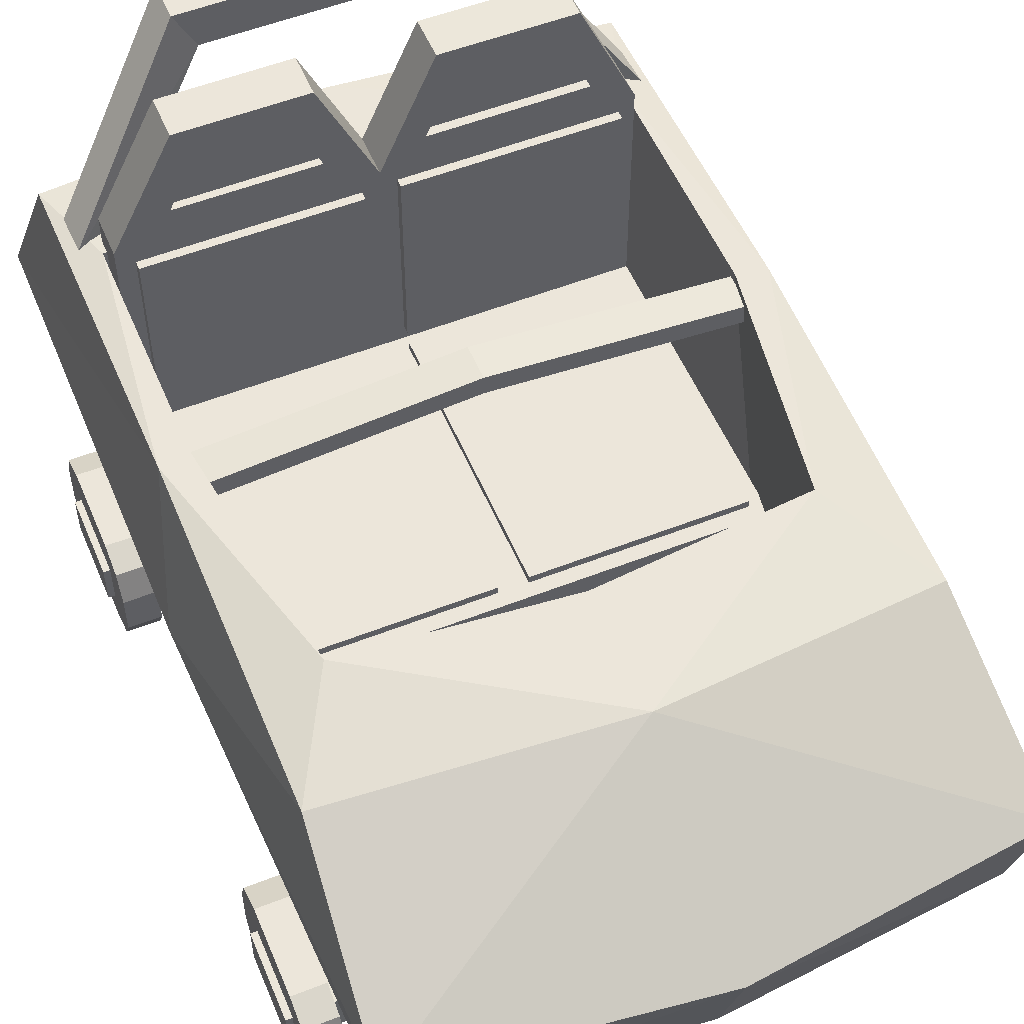
<metadata>
{"format":"obj","ext":"obj","renderer":"f3d","projection":"perspective","resolution":1024,"background":"white","views":[{"elev":54.2,"azim":157.3,"up":"+Z"}]}
</metadata>
<code>
o Cube
v 1.035 1.851 0.1474
v 1 1.8 0.00661
v 1.035 -1.245 0.1474
v 1 -1.193 0.00661
v -1.035 1.851 0.1474
v -1 1.8 0.00661
v -1.035 -1.245 0.1474
v -1 -1.193 0.00661
v 0.9246 -0.8836 1.062
v -0.9246 -0.8836 1.062
v 0.812 0.8566 1.062
v -0.7811 0.8566 1.062
v 1.035 -1.245 1.025
v -1.035 -1.245 1.025
v 1.035 1.257 0.9689
v -1.035 1.257 0.9689
v 0.9246 -0.8836 0.06811
v -0.9246 -0.8836 0.06811
v 0.9246 1.451 0.06811
v -0.9246 1.451 0.06811
v 0.9246 -1.135 0.1353
v -0.9246 -1.135 0.1353
v 0.9246 1.741 0.1353
v -0.9246 1.741 0.1353
v -0.9076 -0.9363 0.04988
v -0.9076 -0.9363 0.2966
v -0.9076 0.4097 0.04988
v -0.8533 0.3554 0.2966
v 0.91 -0.9363 0.04988
v 0.91 -0.9363 0.2966
v 0.91 0.4097 0.04988
v 0.8547 0.3543 0.2966
v -0.9076 -0.7733 0.04988
v -0.8498 -0.7733 0.3544
v 0.91 -0.7733 0.04988
v 0.8439 -0.7733 0.3627
v 0.7091 -0.7733 1.29
v 0.91 -0.9363 1.168
v -0.9076 -0.9363 1.168
v -0.7451 -0.7734 1.272
v 0.001237 0.4097 0.04988
v 0.05661 0.3543 0.2966
v 0.001237 -0.9363 0.04988
v 0.001237 -0.9363 0.2966
v 0.06738 -0.7733 0.3627
v 0.001237 -0.7733 0.04988
v 0.001237 -0.9363 1.168
v 0.1908 -0.7733 1.29
v 0.6023 -0.7733 1.498
v 0.6771 -0.9363 1.621
v 0.2049 -0.9363 1.621
v -0.7003 -0.9363 1.621
v -0.6332 -0.7733 1.517
v -0.2735 -0.7737 1.519
v 0.2842 -0.7733 1.498
v -0.2066 -0.9368 1.623
v -0.161 -0.7733 1.272
v 0.8439 -0.7733 1.102
v 0.2049 -0.7733 1.621
v 0.6771 -0.7733 1.621
v 0.008421 -0.7733 1.172
v 0.9024 -0.7733 1.172
v 0.2079 -0.7733 1.616
v 0.6743 -0.7733 1.616
v -0.8498 -0.7733 1.11
v 0.06738 -0.7733 1.102
v -0.7003 -0.7733 1.621
v -0.2066 -0.7738 1.623
v 0.1908 -0.8013 1.29
v 0.7091 -0.8013 1.29
v 0.2842 -0.8013 1.498
v 0.6023 -0.8013 1.498
v -0.7451 -0.8068 1.272
v -0.161 -0.8067 1.272
v -0.6332 -0.8067 1.517
v -0.2735 -0.8071 1.519
v -0.05655 -0.7733 0.3544
v 0.8547 -0.7179 0.2966
v -0.05655 -0.7733 1.11
v 0.91 -0.7733 1.168
v -0.9076 -0.7733 1.168
v -0.8533 -0.7191 0.2966
v 0.05661 -0.7179 0.2966
v 0.001237 -0.7733 1.168
v 0.06738 -0.7416 0.3627
v 0.8439 -0.7416 0.3627
v 0.06738 -0.7416 1.102
v 0.8439 -0.7416 1.102
v -0.8498 -0.7416 1.11
v -0.8498 -0.7416 0.3544
v -0.05655 -0.7416 0.3544
v -0.05655 -0.7416 1.11
v -0.05302 0.3554 0.2966
v 0.91 0.4097 0.2966
v 0.91 -0.7733 0.2966
v -0.05302 -0.7191 0.2966
v -0.9076 -0.7733 0.2966
v -0.9076 0.4097 0.2966
v 0.001237 0.4097 0.2966
v 0.001237 -0.7733 0.2966
v 0.05661 0.3543 0.3275
v 0.8547 0.3543 0.3275
v 0.8547 -0.7179 0.3275
v 0.05661 -0.7179 0.3275
v -0.8533 -0.7191 0.3275
v -0.8533 0.3554 0.3275
v -0.05302 0.3554 0.3275
v -0.05302 -0.7191 0.3275
v 0.4466 -1.194 1.532
v 0.4466 -1.348 1.532
v -0.4482 -1.194 1.532
v -0.4482 -1.348 1.532
v 0.5241 -1.194 1.688
v 0.5241 -1.348 1.687
v -0.5298 -1.194 1.688
v -0.5298 -1.348 1.687
v -0.9388 -1.084 0.9028
v -0.9388 -0.9307 0.903
v -1.02 -0.9311 1.026
v -1.02 -1.085 1.015
v 0.9547 -0.9307 0.8851
v 0.9547 -1.084 0.885
v 1.011 -1.085 1.015
v 1.01 -0.9311 1.017
v -1.083 1.955 0.6046
v 1.084 1.955 0.6046
v 1.125 -1.385 0.6046
v -1.083 -1.385 0.6046
v -1 0.3033 0.00661
v 1.035 0.3033 0.1474
v -1.035 0.3033 0.1474
v 1 0.3033 0.00661
v 1.035 0.005989 1.062
v -1.035 0.005989 1.062
v 0.9246 -0.01352 1.062
v -0.9246 -0.01352 1.062
v 0.9246 0.2838 0.06811
v -0.9246 0.2838 0.06811
v 0.9246 0.3033 0.1353
v -0.9246 0.3033 0.1353
v 1.139 0.2851 0.6046
v -1.146 0.2851 0.6046
v 0 1.872 0.00661
v 0 -1.314 0.1474
v 0 -1.253 0.00661
v 0 1.958 0.1474
v 0 -1.301 1.062
v 0 1.389 1.062
v 0 -0.8836 1.062
v 0.001803 0.9319 1.062
v 0 -0.8836 0.06811
v 0 1.451 0.06811
v 0 -1.135 0.1353
v 0 1.741 0.1353
v 0.02116 -1.433 0.6046
v 0.002926 2.09 0.6046
v 0 0.3033 0.1353
v 0 0.3033 0.00661
v 0.2587 -1.169 0.00661
v 0.2587 -1.169 -0.1642
v 0.2587 1.756 0.00661
v 0.2587 1.756 -0.1642
v -0.265 -1.169 0.00661
v -0.265 -1.169 -0.1642
v -0.265 1.756 0.00661
v -0.265 1.756 -0.1642
v 0.2587 0.2935 0.00661
v 0.2587 0.2935 -0.1642
v -0.265 0.2935 0.00661
v -0.265 0.2935 -0.1642
v 0.3698 1.025 -0.2129
v -0.4124 1.025 0.00661
v 0.3698 1.025 0.00661
v -0.4124 1.025 -0.2129
v 0.3698 -0.4378 0.00661
v -0.4124 -0.4378 -0.2129
v 0.3698 -0.4378 -0.2129
v -0.4124 -0.4378 0.00661
v 0.3698 1.39 -0.2129
v -0.4124 1.39 0.00661
v 0.3698 1.39 0.00661
v -0.4124 1.39 -0.2129
v 0.3698 -0.8034 0.00661
v -0.4124 -0.8034 -0.2129
v 0.3698 -0.8034 -0.2129
v -0.4124 -0.8034 0.00661
v 1.046 1.37 -0.03592
v 1.046 1.045 -0.03592
v 1.046 1.045 -0.1904
v 1.046 -0.7831 -0.1904
v 1.046 -0.4581 -0.1904
v 1.046 -0.4581 -0.03592
v 1.046 1.37 -0.1904
v 1.046 -0.7831 -0.03592
v -1.039 1.376 -0.1923
v -1.039 1.039 -0.1923
v -1.039 1.039 -0.03333
v -1.039 -0.7886 -0.03333
v -1.039 -0.4525 -0.03333
v -1.039 -0.4525 -0.1923
v -1.039 1.376 -0.03333
v -1.039 -0.7886 -0.1923
v -1.174 1.376 -0.1923
v -1.174 1.039 -0.1923
v -1.174 1.039 -0.03333
v -1.174 -0.7886 -0.03333
v -1.174 -0.4525 -0.03333
v -1.174 -0.4525 -0.1923
v -1.174 1.376 -0.03333
v -1.174 -0.7886 -0.1923
v 1.169 1.37 -0.03592
v 1.169 1.045 -0.03592
v 1.169 1.045 -0.1904
v 1.169 -0.7831 -0.1904
v 1.169 -0.4581 -0.1904
v 1.169 -0.4581 -0.03592
v 1.169 1.37 -0.1904
v 1.169 -0.7831 -0.03592
v 1.046 1.37 0.11
v 1.046 1.045 0.11
v 1.046 -0.4581 0.11
v 1.046 -0.7831 0.11
v -1.039 -0.7886 0.1126
v -1.039 -0.4525 0.1126
v -1.039 1.039 0.1126
v -1.039 1.376 0.1126
v -1.174 -0.7886 0.1126
v -1.174 -0.4525 0.1126
v -1.174 1.039 0.1126
v -1.174 1.376 0.1126
v 1.169 1.37 0.11
v 1.169 1.045 0.11
v 1.169 -0.4581 0.11
v 1.169 -0.7831 0.11
v 1.046 -0.4581 -0.1904
v 1.046 -0.4581 -0.03592
v 1.046 1.37 -0.1904
v 1.046 1.37 -0.03592
v -1.039 -0.4525 -0.1923
v -1.039 -0.4525 -0.03333
v -1.039 1.376 -0.1923
v -1.039 1.376 -0.03333
v -1.174 -0.4525 -0.1923
v -1.174 -0.4525 -0.03333
v -1.174 1.376 -0.1923
v -1.174 1.376 -0.03333
v 1.169 -0.4581 -0.1904
v 1.169 -0.4581 -0.03592
v 1.169 1.37 -0.1904
v 1.169 1.37 -0.03592
v -1.039 1.376 0.1126
v -1.174 1.376 0.1126
v -1.039 -0.4525 0.1126
v -1.174 -0.4525 0.1126
v 1.169 1.37 0.11
v 1.046 1.37 0.11
v 1.046 -0.4581 0.11
v 1.169 -0.4581 0.11
v 1.046 -0.311 -0.1904
v 1.046 -0.311 -0.03592
v 1.046 1.517 -0.1904
v 1.046 1.517 -0.03592
v -1.039 -0.3054 -0.1923
v -1.039 -0.3054 -0.03333
v -1.039 1.523 -0.1923
v -1.039 1.523 -0.03333
v -1.174 -0.3054 -0.1923
v -1.174 -0.3054 -0.03333
v -1.174 1.523 -0.1923
v -1.174 1.523 -0.03333
v 1.169 -0.311 -0.1904
v 1.169 -0.311 -0.03592
v 1.169 1.517 -0.1904
v 1.169 1.517 -0.03592
v -1.039 1.478 0.07217
v -1.174 1.478 0.07217
v -1.039 -0.3504 0.07217
v -1.174 -0.3504 0.07217
v 1.169 1.472 0.06959
v 1.046 1.472 0.06959
v 1.046 -0.3559 0.06959
v 1.169 -0.3559 0.06959
v 1.046 1.045 -0.1904
v 1.046 1.045 -0.03592
v 1.046 -0.7831 -0.1904
v 1.046 -0.7831 -0.03592
v -1.039 1.039 -0.1923
v -1.039 1.039 -0.03333
v -1.039 -0.7886 -0.1923
v -1.039 -0.7886 -0.03333
v -1.174 1.039 -0.1923
v -1.174 1.039 -0.03333
v -1.174 -0.7886 -0.1923
v -1.174 -0.7886 -0.03333
v 1.169 1.045 -0.1904
v 1.169 1.045 -0.03592
v 1.169 -0.7831 -0.1904
v 1.169 -0.7831 -0.03592
v -1.174 1.039 0.1126
v -1.039 1.039 0.1126
v -1.174 -0.7886 0.1126
v -1.039 -0.7886 0.1126
v 1.046 1.045 0.11
v 1.169 1.045 0.11
v 1.169 -0.7831 0.11
v 1.046 -0.7831 0.11
v 1.046 0.8995 -0.1904
v 1.046 0.8995 -0.03592
v 1.046 -0.9285 -0.1904
v 1.046 -0.9285 -0.03592
v -1.039 0.894 -0.1923
v -1.039 0.894 -0.03333
v -1.039 -0.9341 -0.1923
v -1.039 -0.9341 -0.03333
v -1.174 0.894 -0.1923
v -1.174 0.894 -0.03333
v -1.174 -0.9341 -0.1923
v -1.174 -0.9341 -0.03333
v 1.169 0.8995 -0.1904
v 1.169 0.8995 -0.03592
v 1.169 -0.9285 -0.1904
v 1.169 -0.9285 -0.03592
v -1.174 0.9305 0.06454
v -1.039 0.9305 0.06454
v -1.174 -0.8976 0.06454
v -1.039 -0.8976 0.06454
v 1.046 0.936 0.06196
v 1.169 0.936 0.06196
v 1.169 -0.8921 0.06196
v 1.046 -0.8921 0.06196
v 1.046 -0.7831 -0.3141
v 1.046 -0.4581 -0.3141
v 1.046 1.045 -0.3141
v 1.046 1.37 -0.3141
v -1.039 1.376 -0.316
v -1.039 1.039 -0.316
v -1.039 -0.4525 -0.316
v -1.039 -0.7886 -0.316
v -1.174 1.376 -0.316
v -1.174 1.039 -0.316
v -1.174 -0.4525 -0.316
v -1.174 -0.7886 -0.316
v 1.169 -0.7831 -0.3141
v 1.169 -0.4581 -0.3141
v 1.169 1.045 -0.3141
v 1.169 1.37 -0.3141
v -1.174 -0.4525 -0.316
v -1.039 -0.4525 -0.316
v 1.169 1.47 -0.2806
v 1.169 1.37 -0.3141
v 1.046 1.37 -0.3141
v 1.046 1.47 -0.2806
v -1.174 1.376 -0.316
v -1.039 1.376 -0.316
v 1.046 -0.4581 -0.3141
v 1.169 -0.4581 -0.3141
v -1.174 -0.3529 -0.2825
v -1.039 -0.3529 -0.2825
v -1.174 1.475 -0.2825
v -1.039 1.475 -0.2825
v 1.046 -0.3585 -0.2806
v 1.169 -0.3585 -0.2806
v -1.039 -0.7886 -0.316
v -1.174 -0.7886 -0.316
v -1.039 1.039 -0.316
v -1.174 1.039 -0.316
v 1.169 -0.7831 -0.3141
v 1.046 -0.7831 -0.3141
v -1.174 -0.8874 -0.2762
v -1.039 -0.8874 -0.2762
v 1.046 1.045 -0.3141
v 1.169 1.045 -0.3141
v -1.039 0.9407 -0.2762
v -1.174 0.9407 -0.2762
v 1.169 -0.8818 -0.2743
v 1.046 -0.8818 -0.2743
v 1.046 0.9462 -0.2743
v 1.169 0.9462 -0.2743
v 1.193 1.37 -0.03592
v 1.193 1.045 -0.03592
v 1.193 1.045 -0.1904
v 1.193 -0.7831 -0.1904
v 1.193 -0.4581 -0.1904
v 1.193 -0.4581 -0.03592
v 1.193 1.37 -0.1904
v 1.193 -0.7831 -0.03592
v -1.201 1.376 -0.1923
v -1.201 1.039 -0.1923
v -1.201 1.039 -0.03333
v -1.201 -0.7886 -0.03333
v -1.201 -0.4525 -0.03333
v -1.201 -0.4525 -0.1923
v -1.201 1.376 -0.03333
v -1.201 -0.7886 -0.1923
v -0.9777 -0.04073 0.9417
v -0.9777 -0.04073 1.019
v -0.9777 0.09306 0.9417
v -0.9777 0.09306 1.019
v 0.9635 -0.04073 0.9417
v 0.9635 -0.04073 1.019
v 0.9635 0.09306 0.9417
v 0.9635 0.09306 1.019
v -0.007087 0.09306 1.02
v -0.007087 0.09306 1.097
v -0.007087 -0.04073 1.02
v -0.007087 -0.04073 1.097
f 125 148 156
f 144 8 145
f 131 6 129
f 158 4 145
f 130 4 132
f 146 2 143
f 136 18 138
f 155 13 147
f 128 134 142
f 141 15 133
f 10 147 149
f 9 133 135
f 12 134 136
f 11 148 150
f 18 140 138
f 9 151 149
f 12 152 150
f 11 137 135
f 140 153 157
f 17 153 151
f 20 154 152
f 19 139 137
f 97 27 33
f 99 31 41
f 95 29 35
f 44 25 43
f 46 29 43
f 95 38 30
f 93 108 96
f 31 46 41
f 94 35 31
f 26 33 25
f 39 67 81
f 26 81 97
f 30 47 44
f 77 92 79
f 36 88 58
f 44 39 26
f 54 75 53
f 41 33 27
f 78 104 83
f 46 25 33
f 30 43 29
f 98 41 27
f 68 52 56
f 59 50 60
f 80 50 38
f 47 50 51
f 55 69 48
f 47 52 39
f 47 59 84
f 68 47 84
f 62 84 61
f 63 60 64
f 62 60 80
f 61 59 63
f 37 61 48
f 55 64 49
f 37 64 62
f 48 63 55
f 40 84 81
f 40 67 53
f 54 67 68
f 57 68 84
f 69 72 70
f 49 71 55
f 37 72 49
f 48 70 37
f 74 75 76
f 40 74 57
f 54 74 76
f 40 75 73
f 36 100 45
f 66 80 58
f 58 95 36
f 45 84 66
f 34 81 65
f 77 97 34
f 65 84 79
f 79 100 77
f 90 92 91
f 85 88 86
f 45 86 36
f 34 91 77
f 66 85 45
f 58 87 66
f 79 89 65
f 65 90 34
f 32 99 42
f 78 94 32
f 83 95 78
f 42 100 83
f 28 97 82
f 28 99 98
f 82 100 96
f 96 99 93
f 106 108 107
f 101 103 102
f 42 102 32
f 28 107 93
f 83 101 42
f 32 103 78
f 96 105 82
f 82 106 28
f 110 111 109
f 111 117 118
f 116 113 115
f 109 122 110
f 111 113 109
f 112 114 116
f 118 120 119
f 115 120 116
f 111 119 115
f 112 120 117
f 123 121 124
f 109 124 121
f 110 123 114
f 113 123 124
f 1 141 130
f 7 142 131
f 3 155 144
f 5 156 146
f 5 142 125
f 3 141 127
f 17 139 21
f 24 157 154
f 135 17 9
f 20 140 24
f 10 134 14
f 11 133 15
f 127 133 13
f 142 16 125
f 12 138 20
f 2 130 132
f 2 158 143
f 8 131 129
f 6 158 129
f 154 139 23
f 1 156 126
f 7 155 128
f 152 23 19
f 151 22 18
f 157 21 139
f 11 152 19
f 149 18 10
f 12 148 16
f 9 147 13
f 155 14 128
f 6 146 143
f 158 8 129
f 4 144 145
f 126 148 15
f 181 162 161
f 162 165 161
f 186 164 163
f 164 159 163
f 183 163 159
f 185 164 184
f 171 170 174
f 173 169 167
f 172 170 169
f 175 168 167
f 184 200 176
f 180 173 181
f 179 174 182
f 168 173 167
f 179 189 171
f 170 177 176
f 169 175 167
f 170 178 169
f 166 179 182
f 165 181 161
f 166 180 165
f 171 188 173
f 160 183 159
f 176 185 184
f 178 183 175
f 184 198 202
f 205 230 209
f 202 337 200
f 179 187 193
f 177 192 191
f 177 190 185
f 185 194 183
f 183 192 175
f 173 187 181
f 204 287 291
f 271 361 259
f 174 195 182
f 180 197 172
f 174 197 196
f 176 199 178
f 182 201 180
f 178 198 186
f 204 387 203
f 207 390 206
f 229 292 299
f 239 347 348
f 188 283 284
f 231 250 255
f 187 256 238
f 202 290 289
f 215 382 214
f 217 381 213
f 197 300 288
f 203 246 245
f 192 257 236
f 194 285 286
f 194 221 192
f 311 374 373
f 220 231 219
f 226 229 225
f 224 227 223
f 222 233 221
f 216 247 248
f 224 240 253
f 188 219 187
f 223 301 302
f 222 286 306
f 216 234 218
f 201 241 242
f 199 223 198
f 211 232 212
f 206 228 207
f 226 242 251
f 201 225 197
f 217 334 193
f 251 276 252
f 238 261 237
f 240 277 253
f 235 260 259
f 244 278 268
f 285 376 309
f 246 276 270
f 211 249 250
f 217 237 249
f 195 245 241
f 219 255 256
f 191 236 235
f 230 251 252
f 200 243 239
f 199 239 240
f 215 235 247
f 209 252 246
f 221 258 257
f 193 238 237
f 233 248 258
f 228 253 254
f 208 244 243
f 207 254 244
f 266 269 270
f 263 268 264
f 262 273 261
f 260 271 259
f 268 277 264
f 262 279 274
f 260 282 272
f 270 275 266
f 238 280 262
f 240 263 264
f 254 277 278
f 247 272 248
f 250 279 255
f 241 266 242
f 255 280 256
f 249 274 250
f 248 282 258
f 244 267 243
f 258 281 257
f 195 339 203
f 242 275 251
f 246 269 245
f 236 281 260
f 241 360 265
f 300 323 324
f 286 309 310
f 296 328 320
f 295 371 283
f 283 308 284
f 292 323 299
f 288 324 312
f 196 340 336
f 232 303 304
f 206 293 294
f 198 302 290
f 196 288 287
f 212 304 296
f 210 289 293
f 227 294 301
f 214 298 297
f 205 291 292
f 220 284 303
f 189 295 283
f 234 306 305
f 218 305 298
f 225 299 300
f 213 296 295
f 190 297 285
f 320 327 308
f 316 324 323
f 314 317 313
f 312 315 311
f 309 322 310
f 307 320 308
f 318 326 325
f 322 330 310
f 245 359 353
f 284 327 303
f 288 311 287
f 302 325 326
f 296 319 295
f 290 326 314
f 289 314 313
f 303 328 304
f 298 321 297
f 294 325 301
f 291 316 292
f 306 329 305
f 265 359 269
f 298 329 322
f 293 318 294
f 286 330 306
f 332 343 331
f 338 341 337
f 336 339 335
f 334 345 333
f 353 360 354
f 351 349 350
f 355 362 356
f 347 358 348
f 372 377 371
f 363 369 364
f 365 374 366
f 367 376 368
f 239 358 263
f 287 373 365
f 249 349 273
f 189 345 213
f 247 362 271
f 214 344 215
f 291 374 315
f 237 352 351
f 289 364 293
f 273 352 261
f 309 375 321
f 241 353 354
f 208 342 210
f 213 346 217
f 202 342 338
f 287 366 291
f 307 378 319
f 235 361 355
f 235 356 247
f 200 341 208
f 283 377 307
f 191 331 190
f 243 357 347
f 215 332 191
f 297 375 367
f 263 357 267
f 196 335 195
f 237 350 249
f 297 368 285
f 190 343 214
f 295 378 372
f 293 369 317
f 193 333 189
f 313 369 370
f 289 370 363
f 203 340 204
f 382 384 386
f 381 379 380
f 212 379 211
f 214 386 218
f 211 385 217
f 216 383 215
f 213 380 212
f 218 384 216
f 387 389 393
f 392 390 391
f 206 394 210
f 203 393 209
f 208 391 207
f 205 388 204
f 210 392 208
f 209 389 205
f 396 397 395
f 403 402 401
f 402 399 401
f 405 396 395
f 401 405 403
f 398 406 404
f 404 400 402
f 403 395 397
f 400 405 399
f 398 403 397
f 125 16 148
f 144 7 8
f 131 5 6
f 158 132 4
f 130 3 4
f 146 1 2
f 136 10 18
f 155 127 13
f 128 14 134
f 141 126 15
f 10 14 147
f 9 13 133
f 12 16 134
f 11 15 148
f 18 22 140
f 9 17 151
f 12 20 152
f 11 19 137
f 140 22 153
f 17 21 153
f 20 24 154
f 19 23 139
f 97 98 27
f 99 94 31
f 95 30 29
f 44 26 25
f 46 35 29
f 95 80 38
f 93 107 108
f 31 35 46
f 94 95 35
f 26 97 33
f 39 52 67
f 26 39 81
f 30 38 47
f 77 91 92
f 36 86 88
f 44 47 39
f 54 76 75
f 41 46 33
f 78 103 104
f 46 43 25
f 30 44 43
f 98 99 41
f 68 67 52
f 59 51 50
f 80 60 50
f 47 38 50
f 55 71 69
f 47 56 52
f 47 51 59
f 68 56 47
f 62 80 84
f 63 59 60
f 62 64 60
f 61 84 59
f 37 62 61
f 55 63 64
f 37 49 64
f 48 61 63
f 40 57 84
f 40 81 67
f 54 53 67
f 57 54 68
f 69 71 72
f 49 72 71
f 37 70 72
f 48 69 70
f 74 73 75
f 40 73 74
f 54 57 74
f 40 53 75
f 36 95 100
f 66 84 80
f 58 80 95
f 45 100 84
f 34 97 81
f 77 100 97
f 65 81 84
f 79 84 100
f 90 89 92
f 85 87 88
f 45 85 86
f 34 90 91
f 66 87 85
f 58 88 87
f 79 92 89
f 65 89 90
f 32 94 99
f 78 95 94
f 83 100 95
f 42 99 100
f 28 98 97
f 28 93 99
f 82 97 100
f 96 100 99
f 106 105 108
f 101 104 103
f 42 101 102
f 28 106 107
f 83 104 101
f 32 102 103
f 96 108 105
f 82 105 106
f 110 112 111
f 111 112 117
f 116 114 113
f 109 121 122
f 111 115 113
f 112 110 114
f 118 117 120
f 115 119 120
f 111 118 119
f 112 116 120
f 123 122 121
f 109 113 124
f 110 122 123
f 113 114 123
f 1 126 141
f 7 128 142
f 3 127 155
f 5 125 156
f 5 131 142
f 3 130 141
f 17 137 139
f 24 140 157
f 135 137 17
f 20 138 140
f 10 136 134
f 11 135 133
f 127 141 133
f 142 134 16
f 12 136 138
f 2 1 130
f 2 132 158
f 8 7 131
f 6 143 158
f 154 157 139
f 1 146 156
f 7 144 155
f 152 154 23
f 151 153 22
f 157 153 21
f 11 150 152
f 149 151 18
f 12 150 148
f 9 149 147
f 155 147 14
f 6 5 146
f 158 145 8
f 4 3 144
f 126 156 148
f 181 179 162
f 162 166 165
f 186 184 164
f 164 160 159
f 183 186 163
f 185 160 164
f 171 168 170
f 173 172 169
f 172 174 170
f 175 177 168
f 184 202 200
f 180 172 173
f 179 171 174
f 168 171 173
f 179 193 189
f 170 168 177
f 169 178 175
f 170 176 178
f 166 162 179
f 165 180 181
f 166 182 180
f 171 189 188
f 160 185 183
f 176 177 185
f 178 186 183
f 184 186 198
f 205 229 230
f 202 338 337
f 179 181 187
f 177 175 192
f 177 191 190
f 185 190 194
f 183 194 192
f 173 188 187
f 204 196 287
f 271 362 361
f 174 196 195
f 180 201 197
f 174 172 197
f 176 200 199
f 182 195 201
f 178 199 198
f 204 388 387
f 207 391 390
f 229 205 292
f 239 243 347
f 188 189 283
f 231 211 250
f 187 219 256
f 202 198 290
f 215 383 382
f 217 385 381
f 197 225 300
f 203 209 246
f 192 221 257
f 194 190 285
f 194 222 221
f 311 315 374
f 220 232 231
f 226 230 229
f 224 228 227
f 222 234 233
f 216 215 247
f 224 199 240
f 188 220 219
f 223 227 301
f 222 194 286
f 216 233 234
f 201 195 241
f 199 224 223
f 211 231 232
f 206 227 228
f 226 201 242
f 201 226 225
f 217 346 334
f 251 275 276
f 238 262 261
f 240 264 277
f 235 236 260
f 244 254 278
f 285 368 376
f 246 252 276
f 211 217 249
f 217 193 237
f 195 203 245
f 219 231 255
f 191 192 236
f 230 226 251
f 200 208 243
f 199 200 239
f 215 191 235
f 209 230 252
f 221 233 258
f 193 187 238
f 233 216 248
f 228 224 253
f 208 207 244
f 207 228 254
f 266 265 269
f 263 267 268
f 262 274 273
f 260 272 271
f 268 278 277
f 262 280 279
f 260 281 282
f 270 276 275
f 238 256 280
f 240 239 263
f 254 253 277
f 247 271 272
f 250 274 279
f 241 265 266
f 255 279 280
f 249 273 274
f 248 272 282
f 244 268 267
f 258 282 281
f 195 335 339
f 242 266 275
f 246 270 269
f 236 257 281
f 241 354 360
f 300 299 323
f 286 285 309
f 296 304 328
f 295 372 371
f 283 307 308
f 292 316 323
f 288 300 324
f 196 204 340
f 232 220 303
f 206 210 293
f 198 223 302
f 196 197 288
f 212 232 304
f 210 202 289
f 227 206 294
f 214 218 298
f 205 204 291
f 220 188 284
f 189 213 295
f 234 222 306
f 218 234 305
f 225 229 299
f 213 212 296
f 190 214 297
f 320 328 327
f 316 312 324
f 314 318 317
f 312 316 315
f 309 321 322
f 307 319 320
f 318 314 326
f 322 329 330
f 245 269 359
f 284 308 327
f 288 312 311
f 302 301 325
f 296 320 319
f 290 302 326
f 289 290 314
f 303 327 328
f 298 322 321
f 294 318 325
f 291 315 316
f 306 330 329
f 265 360 359
f 298 305 329
f 293 317 318
f 286 310 330
f 332 344 343
f 338 342 341
f 336 340 339
f 334 346 345
f 353 359 360
f 351 352 349
f 355 361 362
f 347 357 358
f 372 378 377
f 363 370 369
f 365 373 374
f 367 375 376
f 239 348 358
f 287 311 373
f 249 350 349
f 189 333 345
f 247 356 362
f 214 343 344
f 291 366 374
f 237 261 352
f 289 363 364
f 273 349 352
f 309 376 375
f 241 245 353
f 208 341 342
f 213 345 346
f 202 210 342
f 287 365 366
f 307 377 378
f 235 259 361
f 235 355 356
f 200 337 341
f 283 371 377
f 191 332 331
f 243 267 357
f 215 344 332
f 297 321 375
f 263 358 357
f 196 336 335
f 237 351 350
f 297 367 368
f 190 331 343
f 295 319 378
f 293 364 369
f 193 334 333
f 313 317 369
f 289 313 370
f 203 339 340
f 382 383 384
f 381 385 379
f 212 380 379
f 214 382 386
f 211 379 385
f 216 384 383
f 213 381 380
f 218 386 384
f 387 388 389
f 392 394 390
f 206 390 394
f 203 387 393
f 208 392 391
f 205 389 388
f 210 394 392
f 209 393 389
f 396 398 397
f 403 404 402
f 402 400 399
f 405 406 396
f 401 399 405
f 398 396 406
f 404 406 400
f 403 405 395
f 400 406 405
f 398 404 403

</code>
